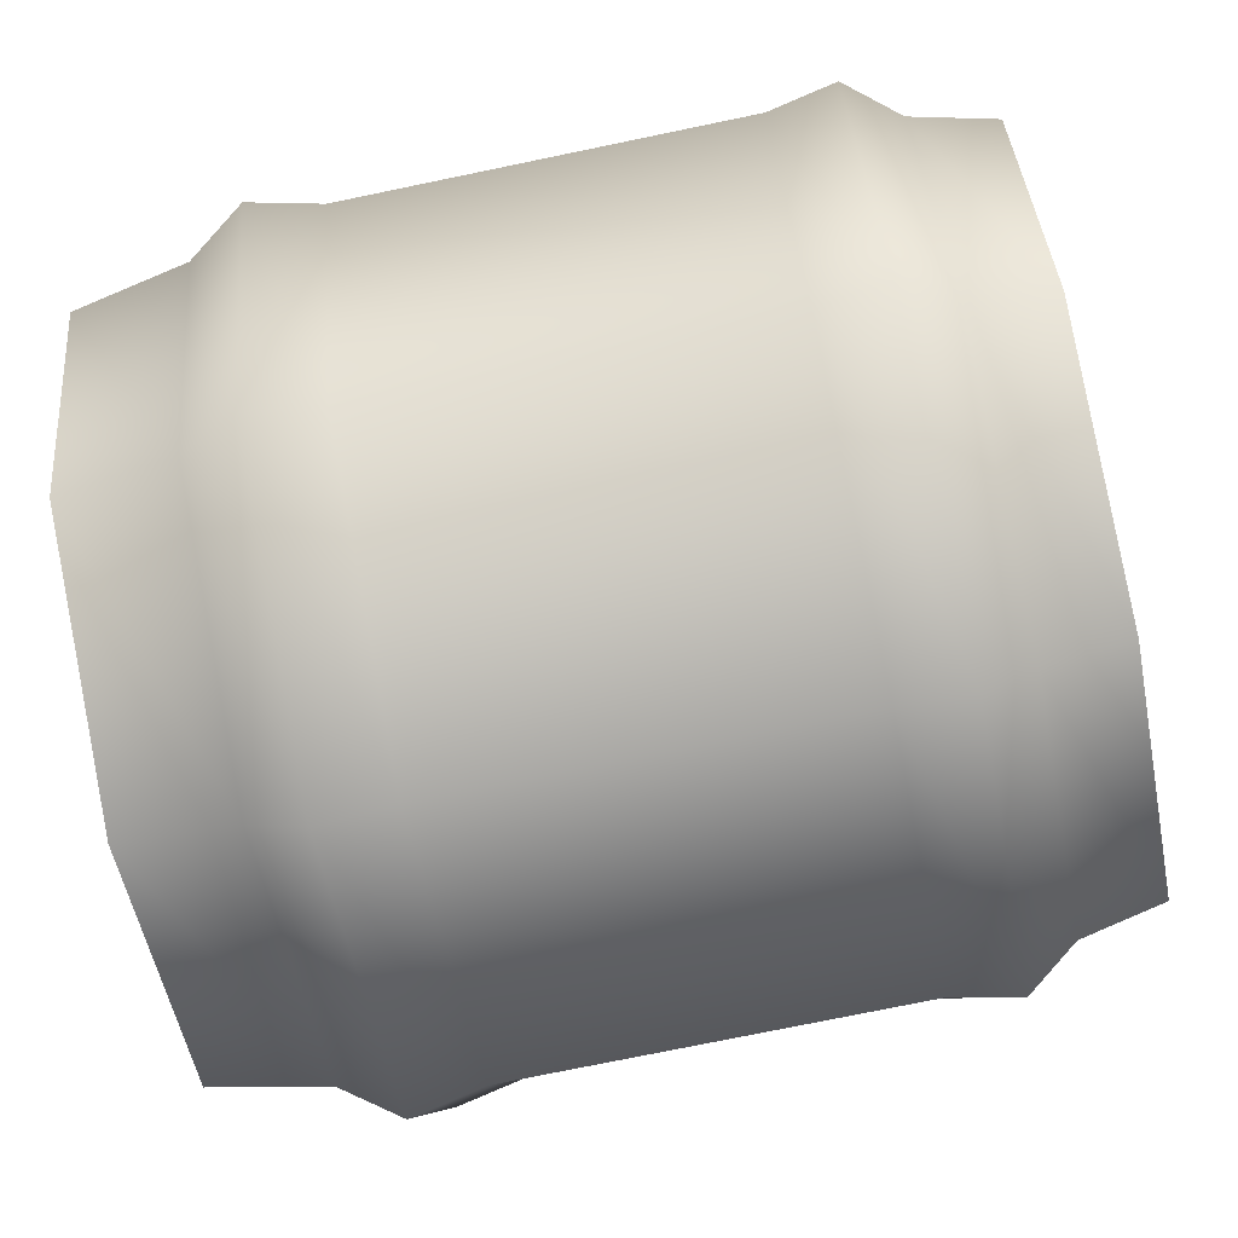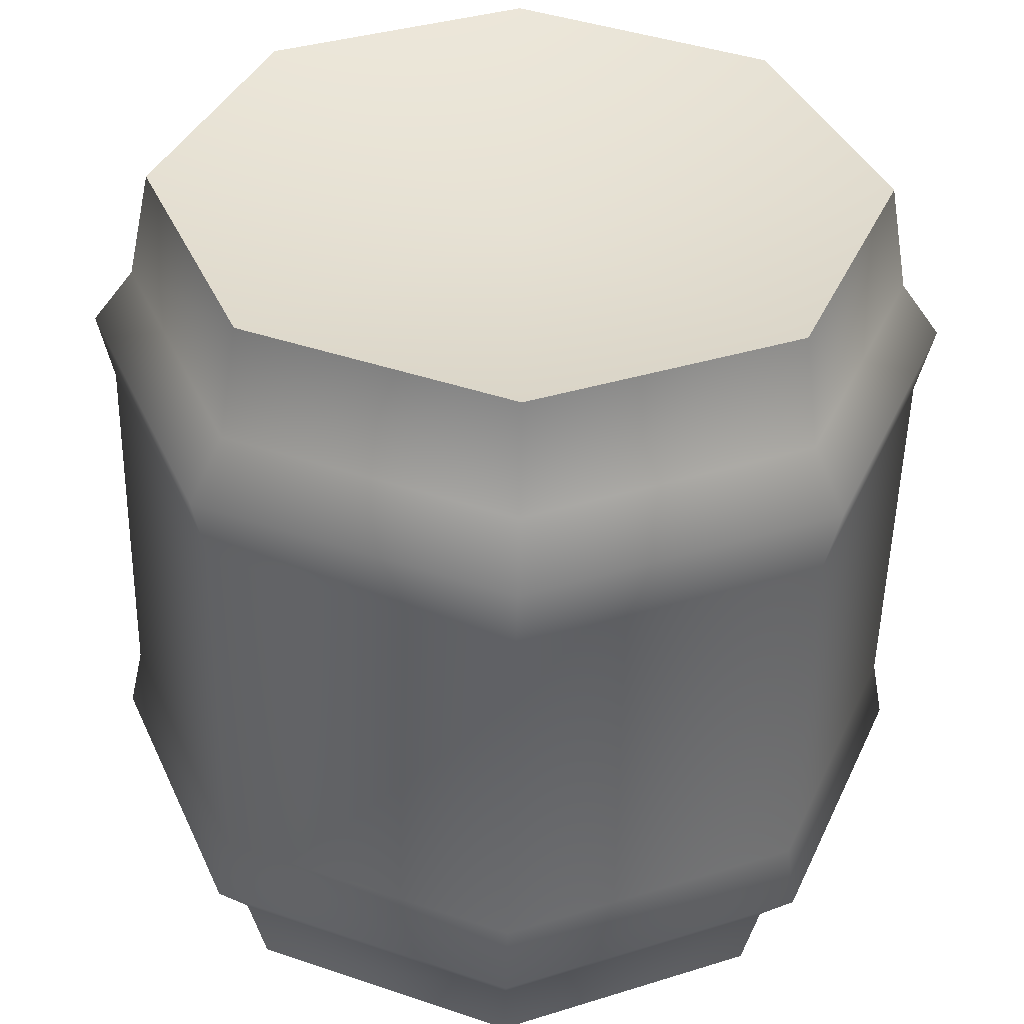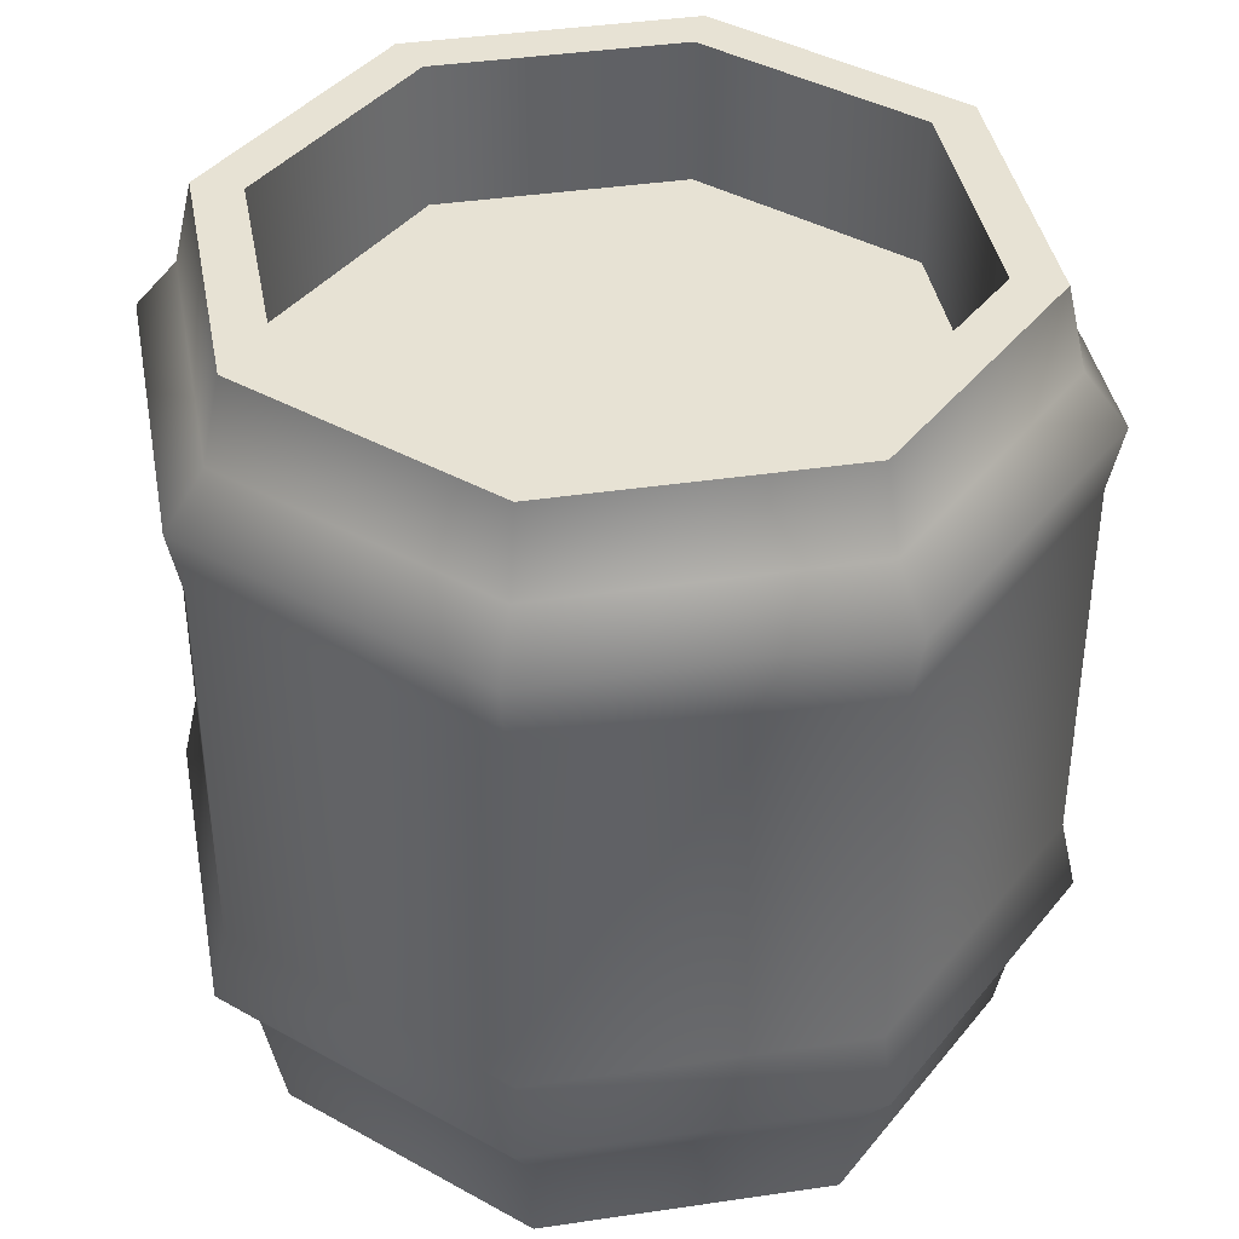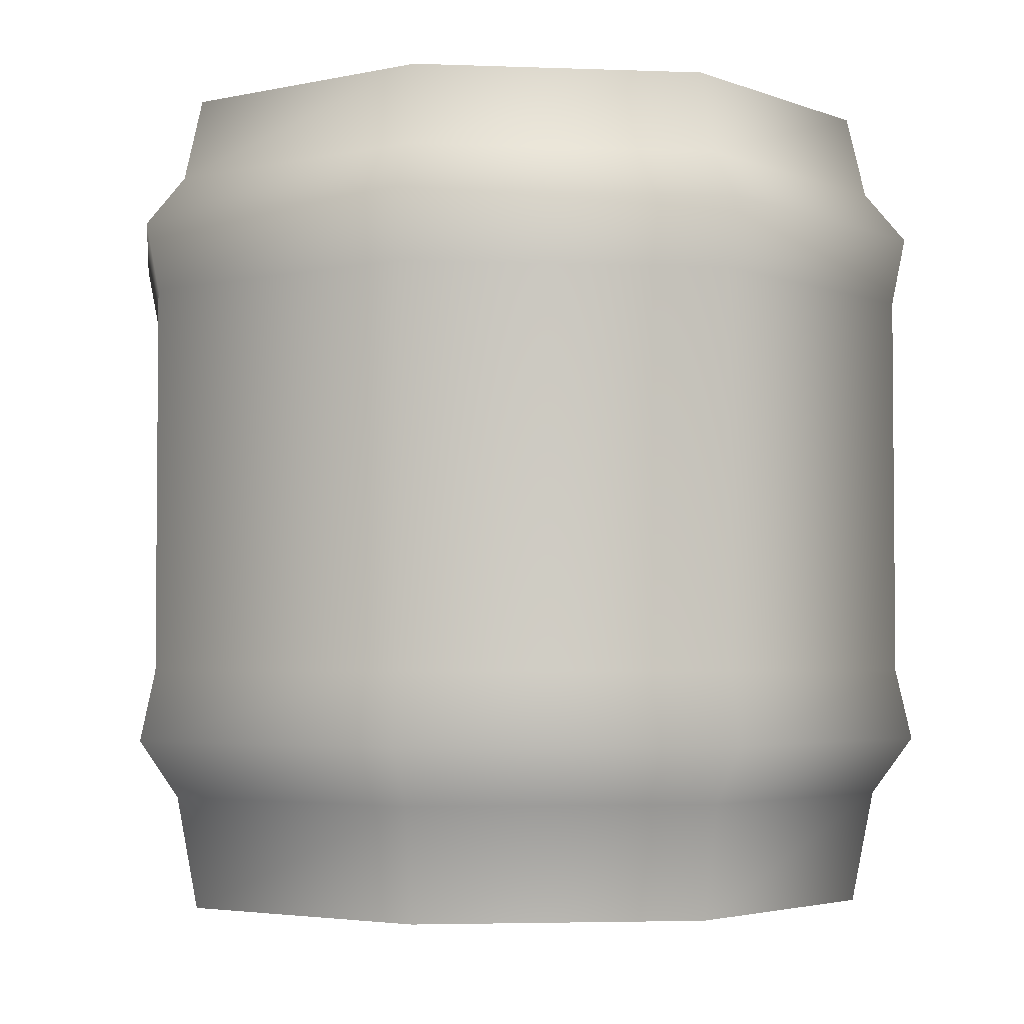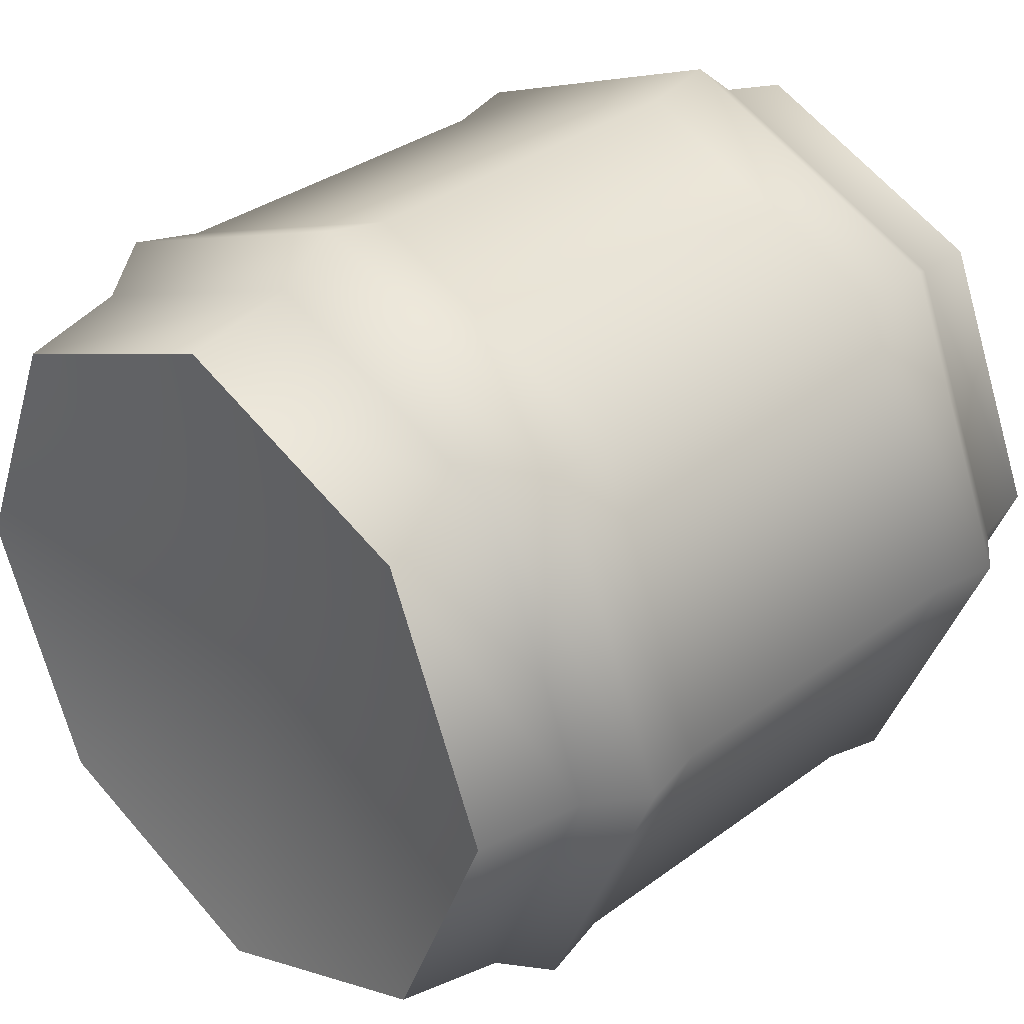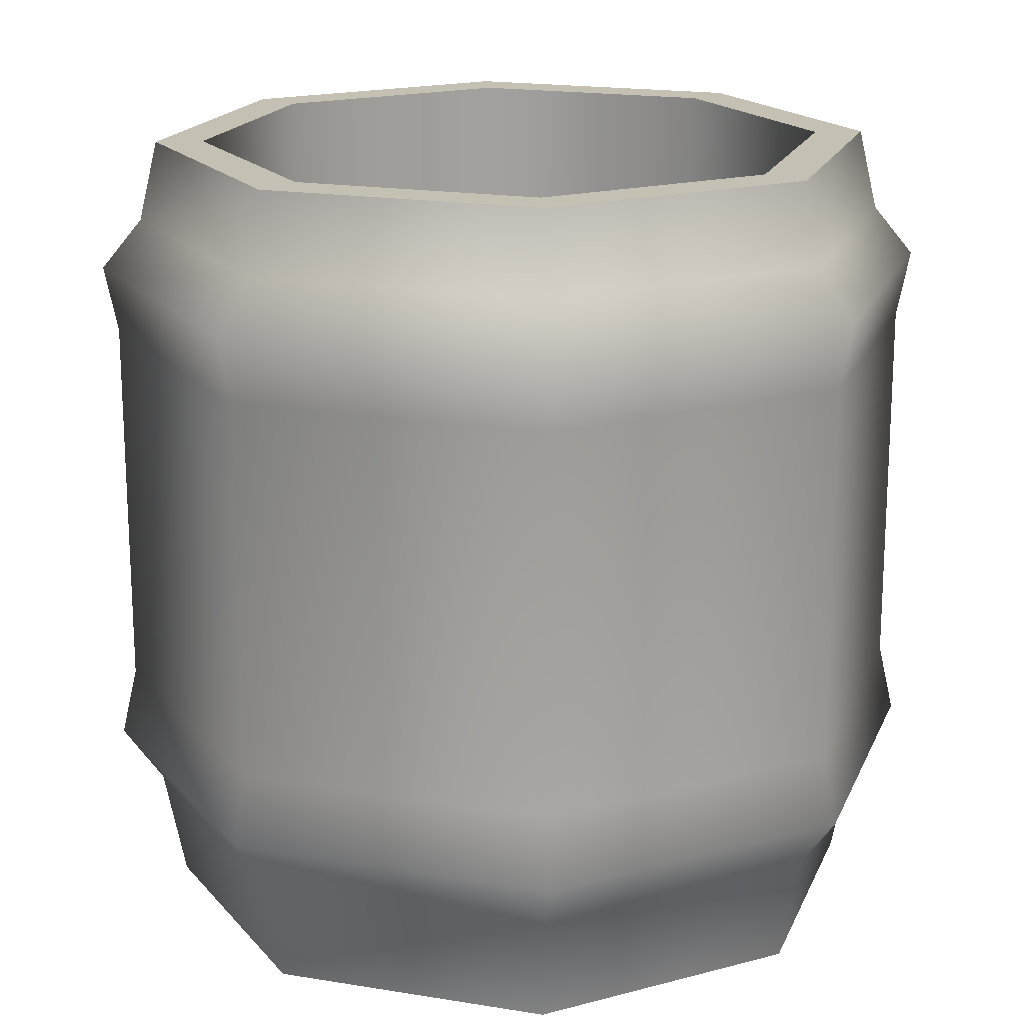
<metadata>
{"format":"obj","ext":"obj","renderer":"f3d","projection":"perspective","resolution":1024,"background":"white","views":[{"elev":-74.8,"azim":101.7,"up":"+Z"},{"elev":-51.8,"azim":-1.2,"up":"+Z"},{"elev":39.8,"azim":-122.9,"up":"+Y"},{"elev":-3.4,"azim":-165.1,"up":"+Y"},{"elev":33.8,"azim":45.0,"up":"+Z"},{"elev":18.3,"azim":-94.8,"up":"+Y"}]}
</metadata>
<code>
v 0.5087 0.00254 -0.5087
v 0.5389 0.2214 -0.5389
v 0 0.2214 -0.7622
v 0 0.00254 -0.7194
v 0.7194 0.00254 0
v 0.7622 0.2214 0
v 0.5087 0.00254 0.5087
v 0.5389 0.2214 0.5389
v 0 0.00254 0.7194
v 0 0.2214 0.7622
v -0.5087 0.00254 0.5087
v -0.5389 0.2214 0.5389
v -0.7194 0.00254 0
v -0.7622 0.2214 0
v -0.5087 0.00254 -0.5087
v -0.5389 0.2214 -0.5389
v 0 0.00254 -0.7194
v 0 0.2214 -0.7622
v -0.8421 0.3323 0
v -0.5955 0.3323 -0.5955
v -0.8108 0.4704 0
v -0.5733 0.4704 -0.5733
v -0.8108 1.224 0
v -0.5733 1.224 -0.5733
v 0 0.4704 -0.8108
v 0 1.224 -0.8108
v -0.5733 1.224 0.5733
v -0.5733 0.4704 0.5733
v 0 1.224 0.8108
v 0 0.4704 0.8108
v 0.5733 1.224 0.5733
v 0.5733 0.4704 0.5733
v 0.8108 1.224 0
v 0.8108 0.4704 0
v 0.5733 1.224 -0.5733
v 0.5733 0.4704 -0.5733
v 0 1.224 -0.8108
v 0 0.4704 -0.8108
v -0.8369 1.355 0
v 0 1.355 -0.8369
v 0.5918 1.355 -0.5918
v 0 1.453 -0.7569
v 0.5352 1.453 -0.5352
v 0 1.611 -0.7194
v 0.5087 1.611 -0.5087
v 0.7569 1.453 0
v 0.7194 1.611 0
v 0.5352 1.453 0.5352
v 0.5087 1.611 0.5087
v 0 1.453 0.7569
v 0 1.611 0.7194
v -0.5352 1.453 0.5352
v -0.5087 1.611 0.5087
v -0.7569 1.453 0
v -0.7194 1.611 0
v -0.5352 1.453 -0.5352
v -0.5087 1.611 -0.5087
v 0 1.453 -0.7569
v 0 1.611 -0.7194
v -0.5918 1.355 -0.5918
v 0 1.355 -0.8369
v -0.5918 1.355 0.5918
v 0 1.355 0.8369
v 0.5918 1.355 0.5918
v 0.8369 1.355 0
v 0.442 1.331 -0.442
v 0.6251 1.331 0
v 0 1.331 -0.6251
v -0.442 1.331 -0.442
v -0.6251 1.331 0
v -0.442 1.331 0.442
v 0 1.331 0.6251
v 0.442 1.331 0.442
v 0 0.3323 -0.8421
v 0.5955 0.3323 -0.5955
v 0 0.3323 -0.8421
v 0.8421 0.3323 0
v 0.5955 0.3323 0.5955
v 0 0.3323 0.8421
v -0.5955 0.3323 0.5955
v 0.5087 1.611 -0.5087
v 0.442 1.611 -0.442
v 0 1.611 -0.6251
v 0 1.611 -0.7194
v 0.7194 1.611 0
v 0.6251 1.611 0
v 0.5087 1.611 0.5087
v 0.442 1.611 0.442
v 0 1.611 0.7194
v 0 1.611 0.6251
v -0.5087 1.611 0.5087
v -0.442 1.611 0.442
v -0.7194 1.611 0
v -0.6251 1.611 0
v -0.5087 1.611 -0.5087
v -0.442 1.611 -0.442
v 0 1.611 -0.7194
v 0 1.611 -0.6251
v 0 1.611 -0.6251
v 0.442 1.611 -0.442
v 0.442 1.395 -0.442
v 0.442 1.331 -0.442
v 0 1.331 -0.6251
v 0.6251 1.395 0
v 0.6251 1.331 0
v 0.442 1.395 0.442
v 0.442 1.331 0.442
v 0 1.331 0.6251
v 0.442 1.611 0.442
v 0 1.611 0.6251
v 0.6251 1.611 0
v -0.442 1.331 0.442
v 0 1.395 0.6251
v -0.442 1.611 0.442
v -0.6251 1.611 0
v -0.6251 1.331 0
v -0.442 1.611 -0.442
v -0.442 1.331 -0.442
v 0 1.331 -0.6251
v 0 1.395 -0.6251
v 0 1.611 -0.6251
v 0 1.331 -0.6251
v 0 1.395 -0.6251
v 0 1.611 -0.6251
v 0 1.611 0.6251
v 0 1.395 0.6251
v 0 1.331 0.6251
v 0.5087 0.00254 -0.5087
v 0 0.1192 0
v 0.7194 0.00254 0
v 0.5087 0.00254 0.5087
v 0 0.00254 0.7194
v -0.5087 0.00254 0.5087
v -0.7194 0.00254 0
v -0.5087 0.00254 -0.5087
v 0 0.00254 -0.7194
g Barrel6_(2)_2670_37
f 1 3 2
f 1 4 3
f 5 1 2
f 5 2 6
f 7 5 6
f 7 6 8
f 9 7 8
f 9 8 10
f 11 9 10
f 11 10 12
f 13 11 12
f 13 12 14
f 15 13 14
f 15 14 16
f 17 15 16
f 17 16 18
f 16 14 19
f 16 19 20
f 18 16 20
f 21 20 19
f 21 22 20
f 22 21 23
f 22 23 24
f 25 22 24
f 25 24 26
f 21 27 23
f 21 28 27
f 28 21 19
f 28 29 27
f 28 30 29
f 30 31 29
f 30 32 31
f 32 33 31
f 32 34 33
f 34 35 33
f 34 36 35
f 36 37 35
f 36 38 37
f 24 23 39
f 35 37 40
f 35 40 41
f 33 35 41
f 42 41 40
f 42 43 41
f 43 42 44
f 43 44 45
f 46 43 45
f 46 45 47
f 48 46 47
f 48 47 49
f 50 48 49
f 50 49 51
f 52 50 51
f 52 51 53
f 54 52 53
f 54 53 55
f 56 54 55
f 56 55 57
f 58 56 57
f 58 57 59
f 54 56 60
f 54 60 39
f 52 54 39
f 24 39 60
f 26 24 60
f 26 60 61
f 56 61 60
f 56 58 61
f 50 52 62
f 52 39 62
f 50 62 63
f 27 63 62
f 27 29 63
f 29 64 63
f 29 31 64
f 31 65 64
f 31 33 65
f 33 41 65
f 43 65 41
f 43 46 65
f 46 64 65
f 46 48 64
f 48 63 64
f 48 50 63
f 23 27 62
f 23 62 39
f 66 68 67
f 68 69 67
f 69 70 67
f 70 71 67
f 71 72 67
f 72 73 67
f 18 20 74
f 22 74 20
f 22 25 74
f 2 76 75
f 2 3 76
f 38 75 76
f 38 36 75
f 6 2 75
f 6 75 77
f 36 77 75
f 36 34 77
f 8 6 77
f 8 77 78
f 34 78 77
f 34 32 78
f 10 8 78
f 10 78 79
f 32 79 78
f 32 30 79
f 12 10 79
f 12 79 80
f 30 80 79
f 30 28 80
f 14 12 80
f 14 80 19
f 28 19 80
f 81 83 82
f 81 84 83
f 85 81 82
f 85 82 86
f 87 85 86
f 87 86 88
f 89 87 88
f 89 88 90
f 91 89 90
f 91 90 92
f 93 91 92
f 93 92 94
f 95 93 94
f 95 94 96
f 97 95 96
f 97 96 98
f 99 101 100
f 101 99 102
f 102 99 103
f 102 104 101
f 104 102 105
f 105 106 104
f 106 105 107
f 108 106 107
f 106 108 109
f 104 106 109
f 109 108 110
f 104 109 111
f 101 104 111
f 101 111 100
f 112 113 108
f 113 112 110
f 110 112 114
f 115 114 112
f 115 112 116
f 117 115 116
f 117 116 118
f 119 117 118
f 120 117 119
f 117 120 121
f 122 124 123
f 125 127 126
f 128 130 129
f 130 131 129
f 131 132 129
f 132 133 129
f 133 134 129
f 134 135 129
f 135 136 129
f 136 128 129

</code>
